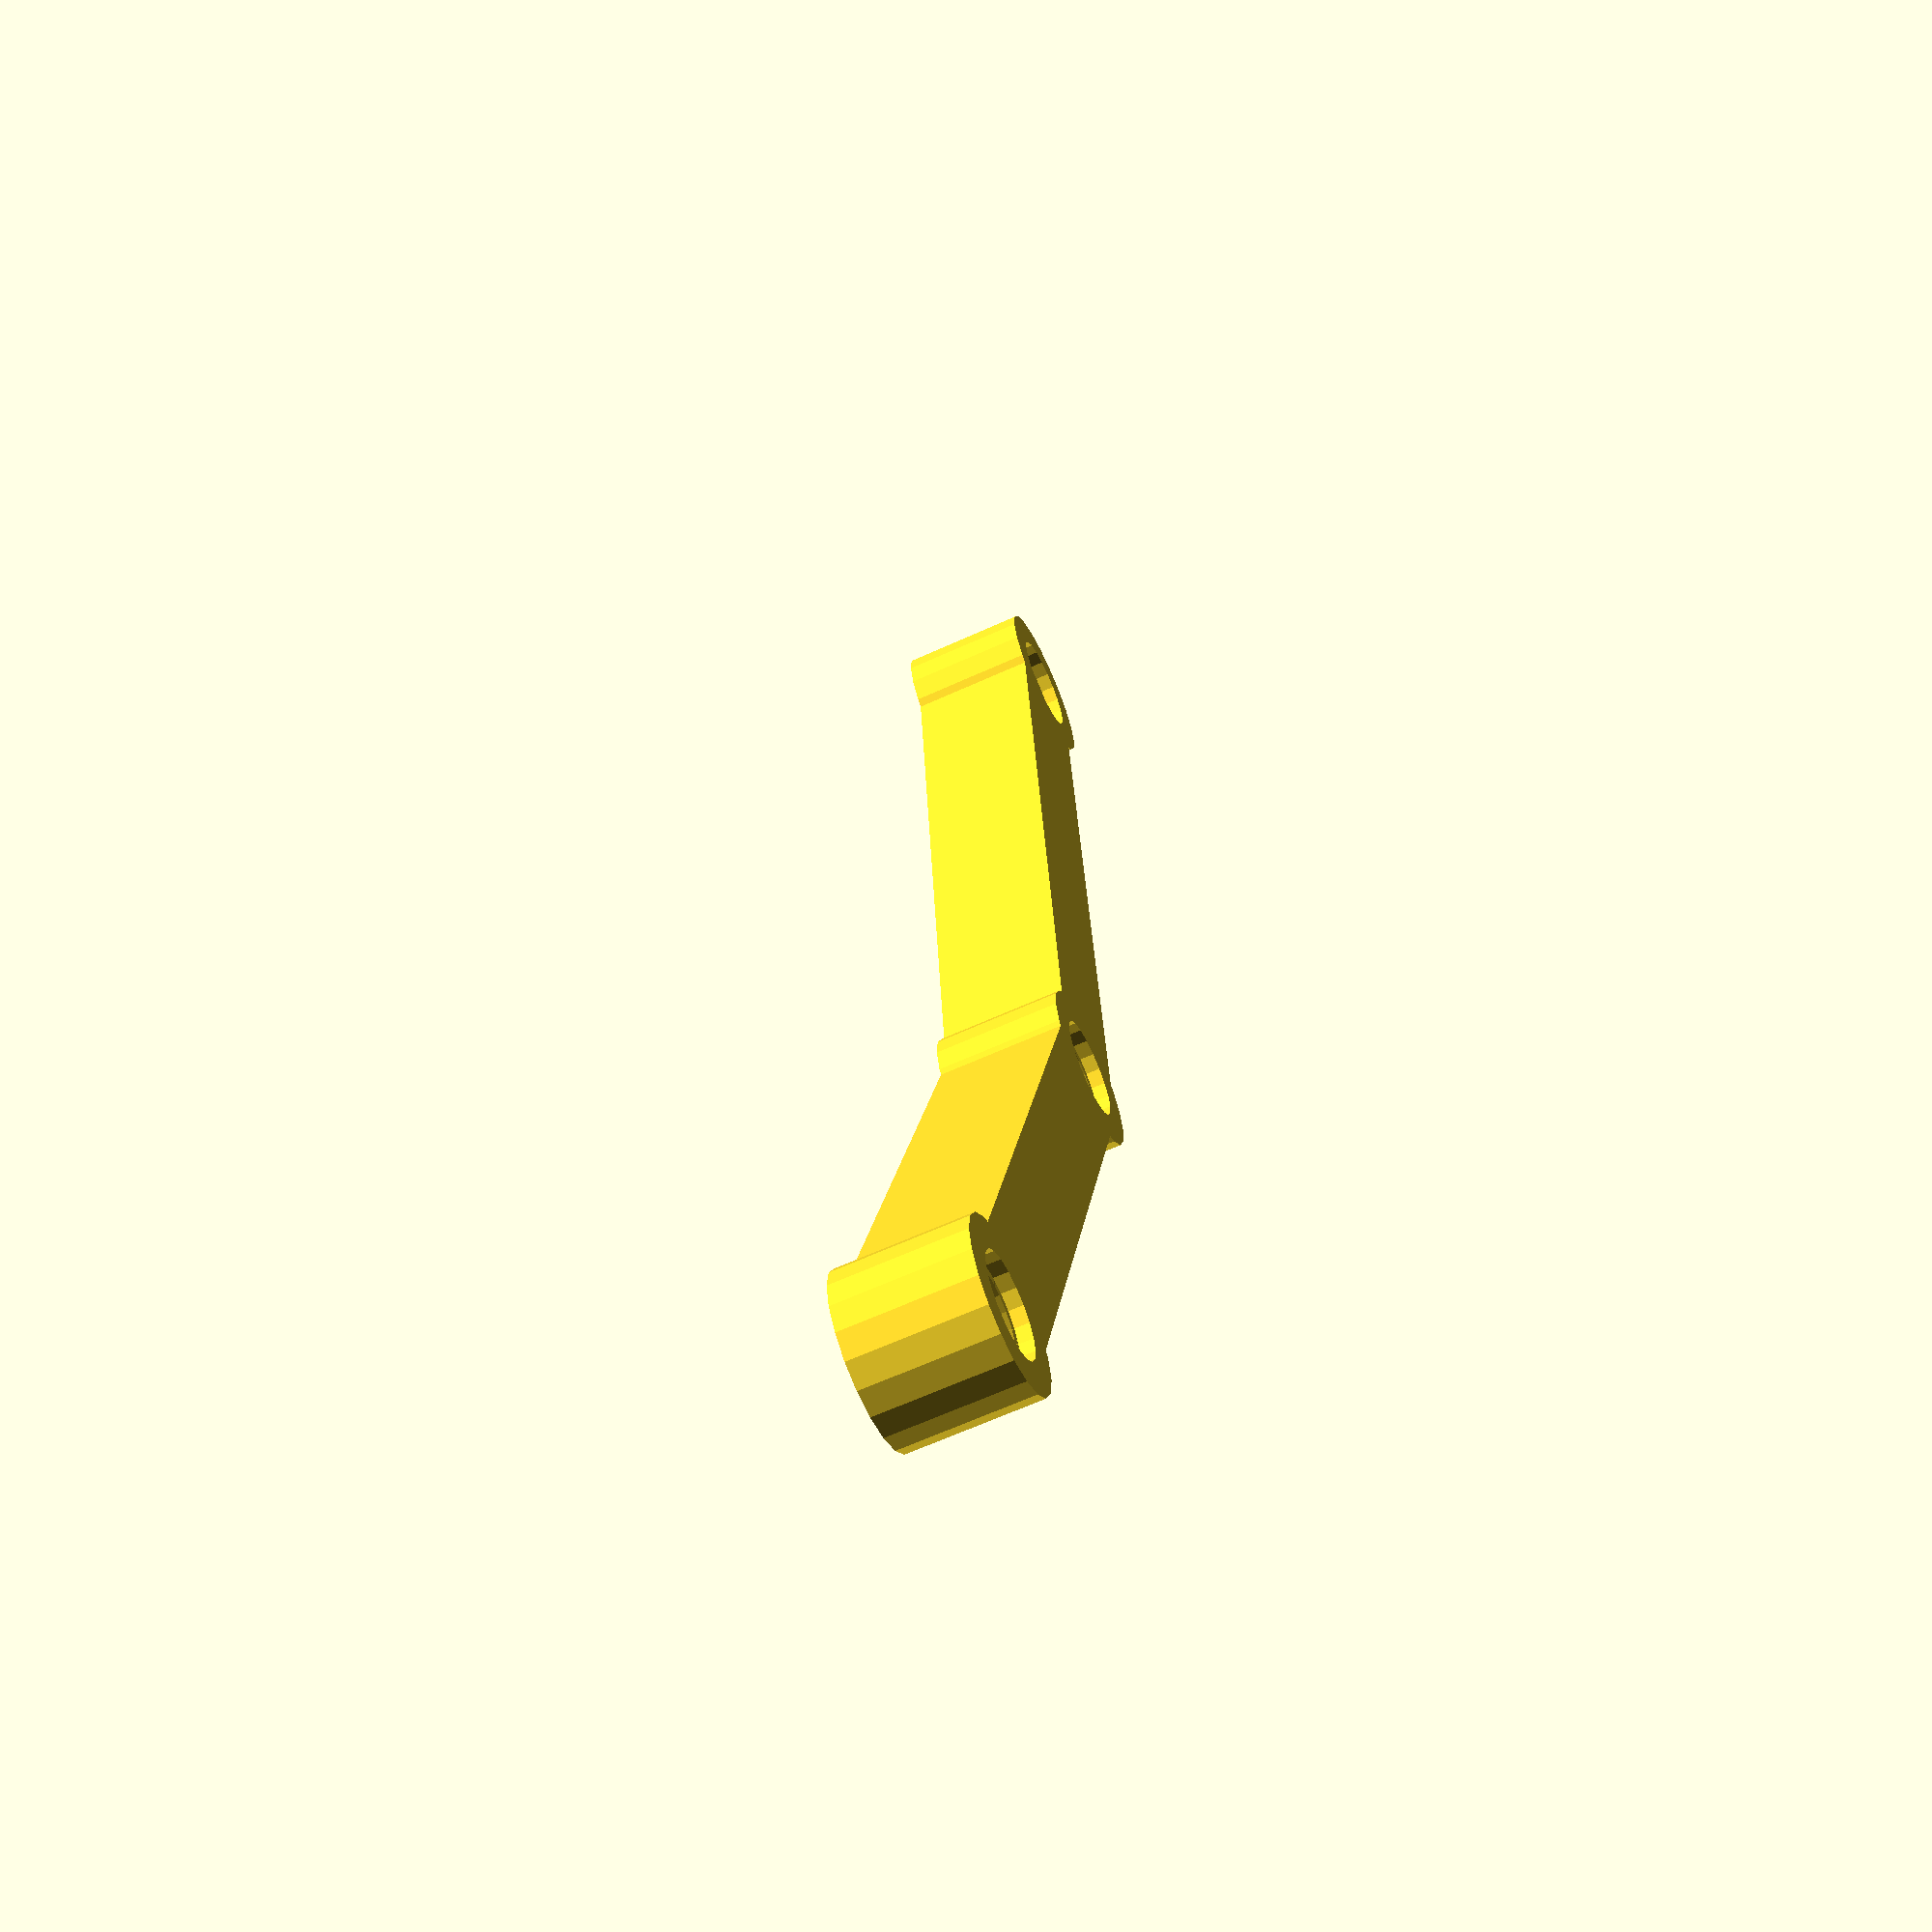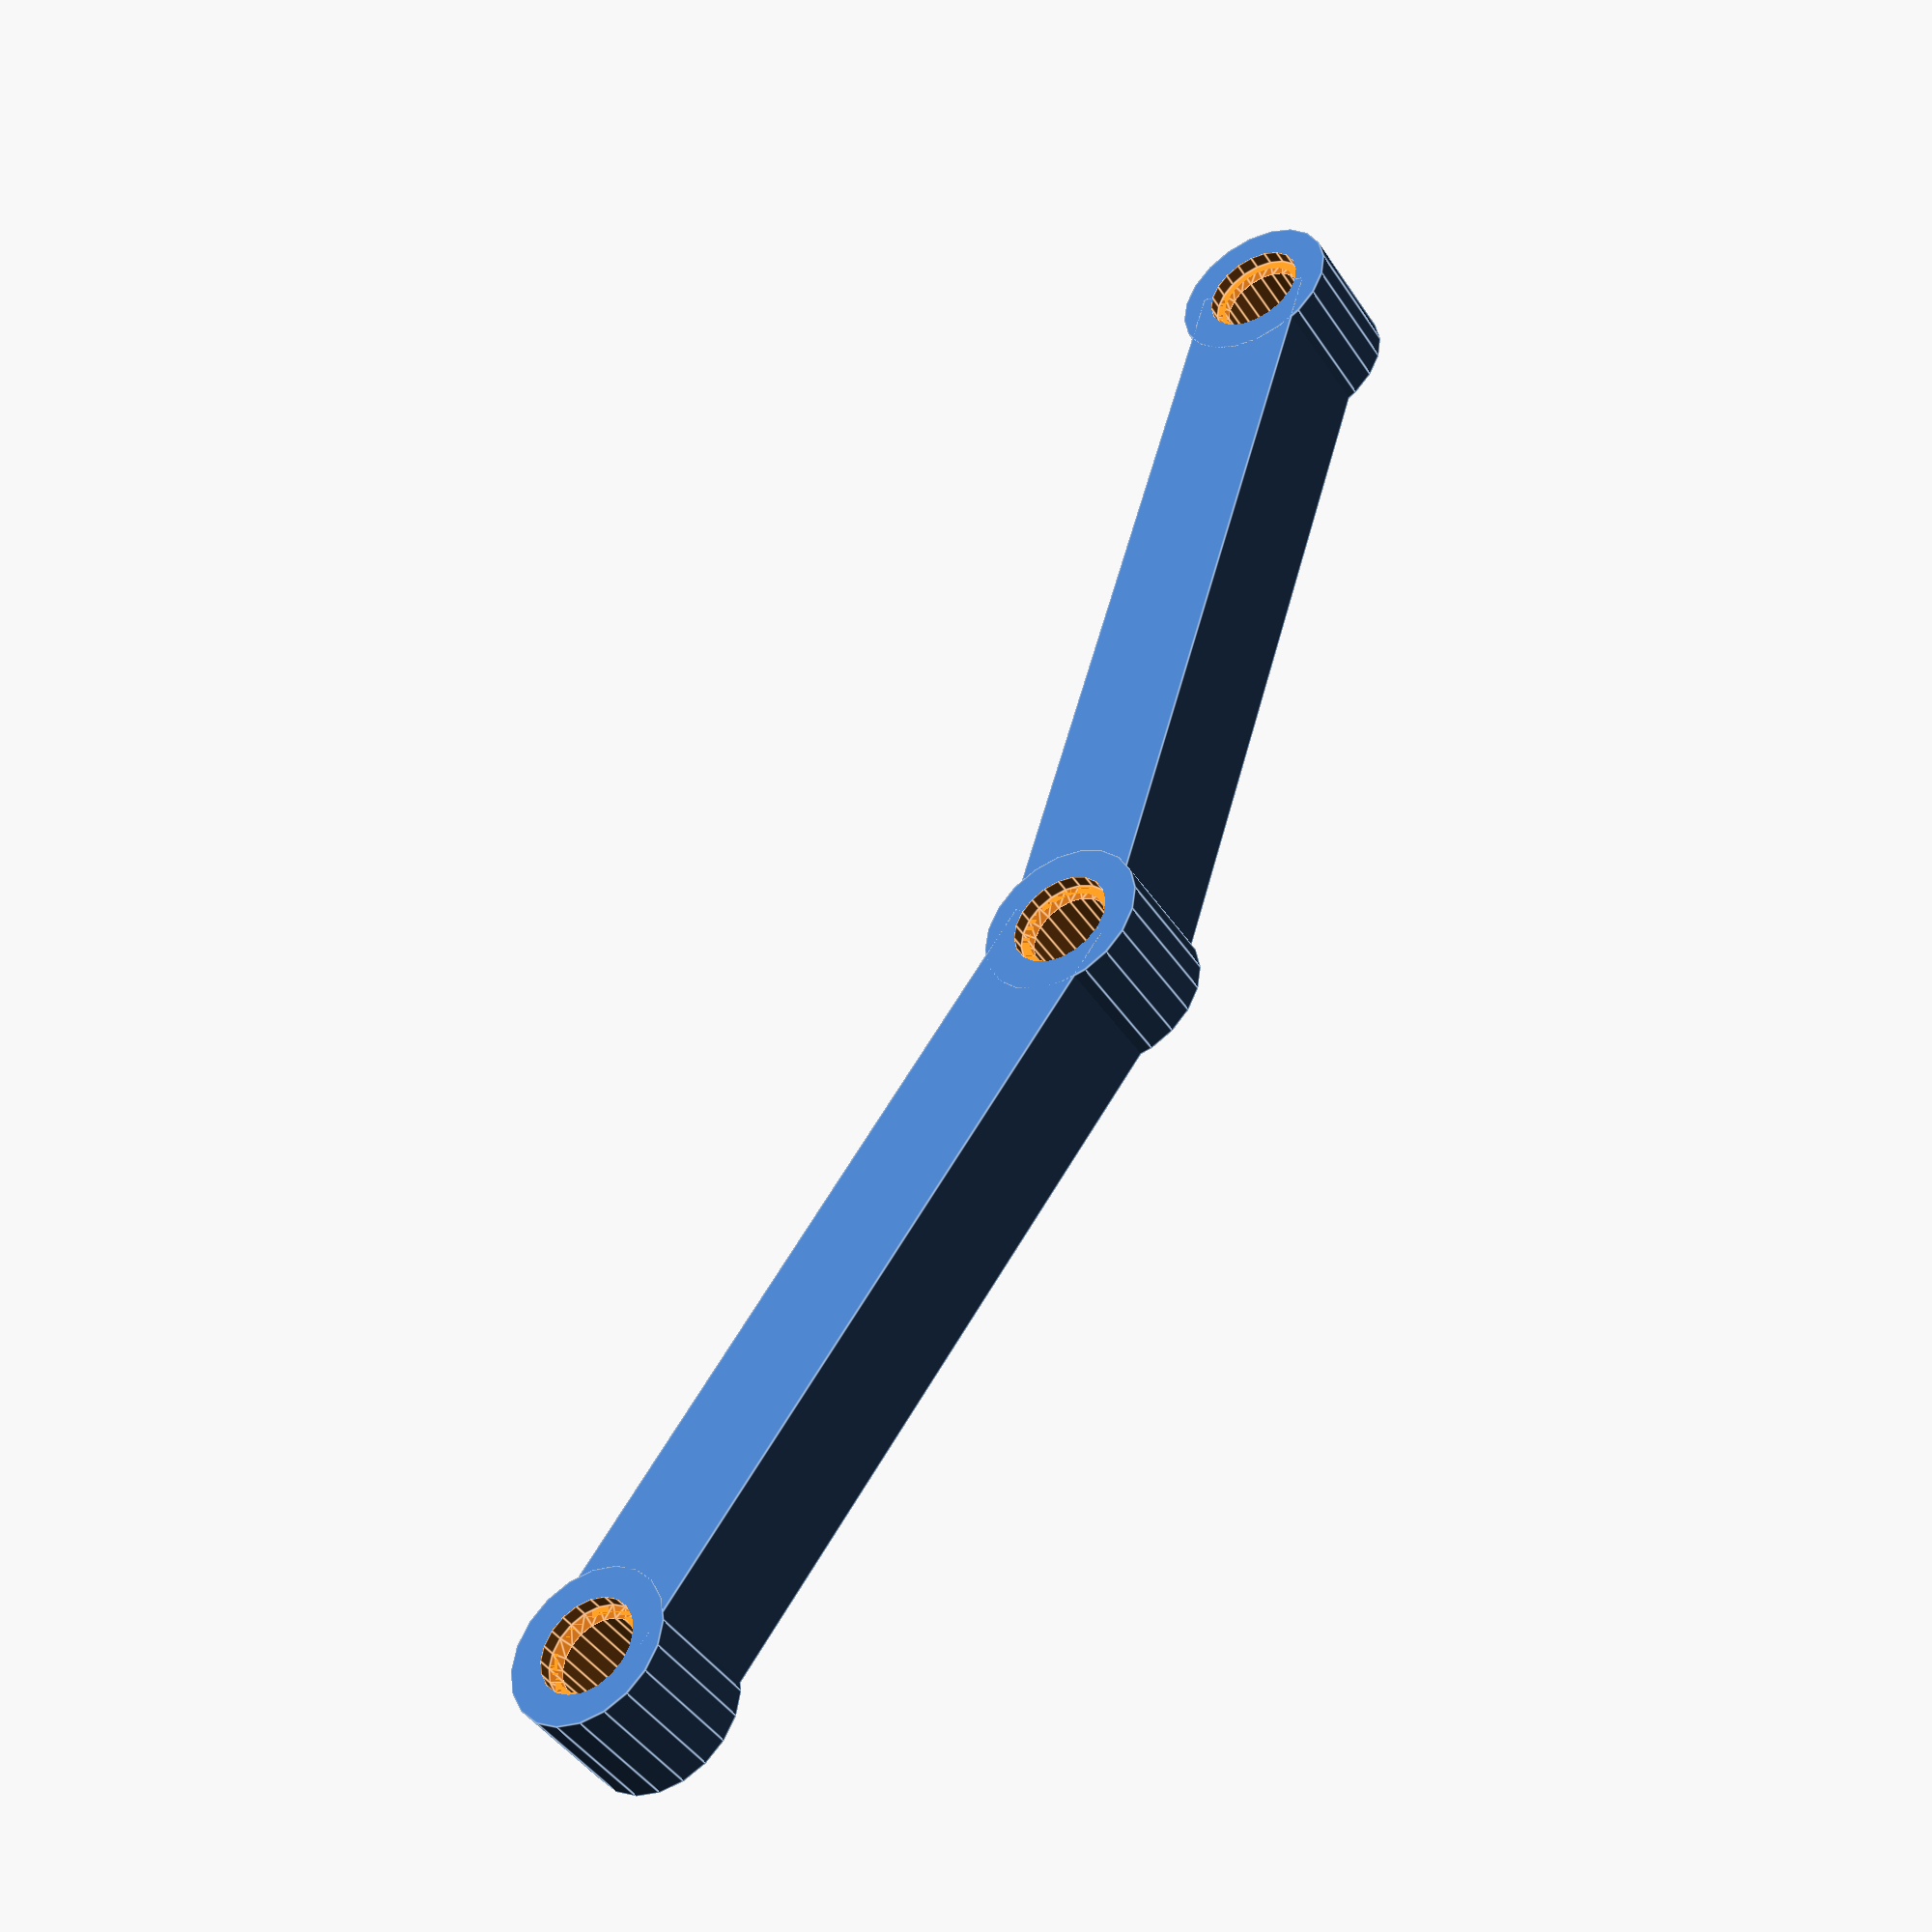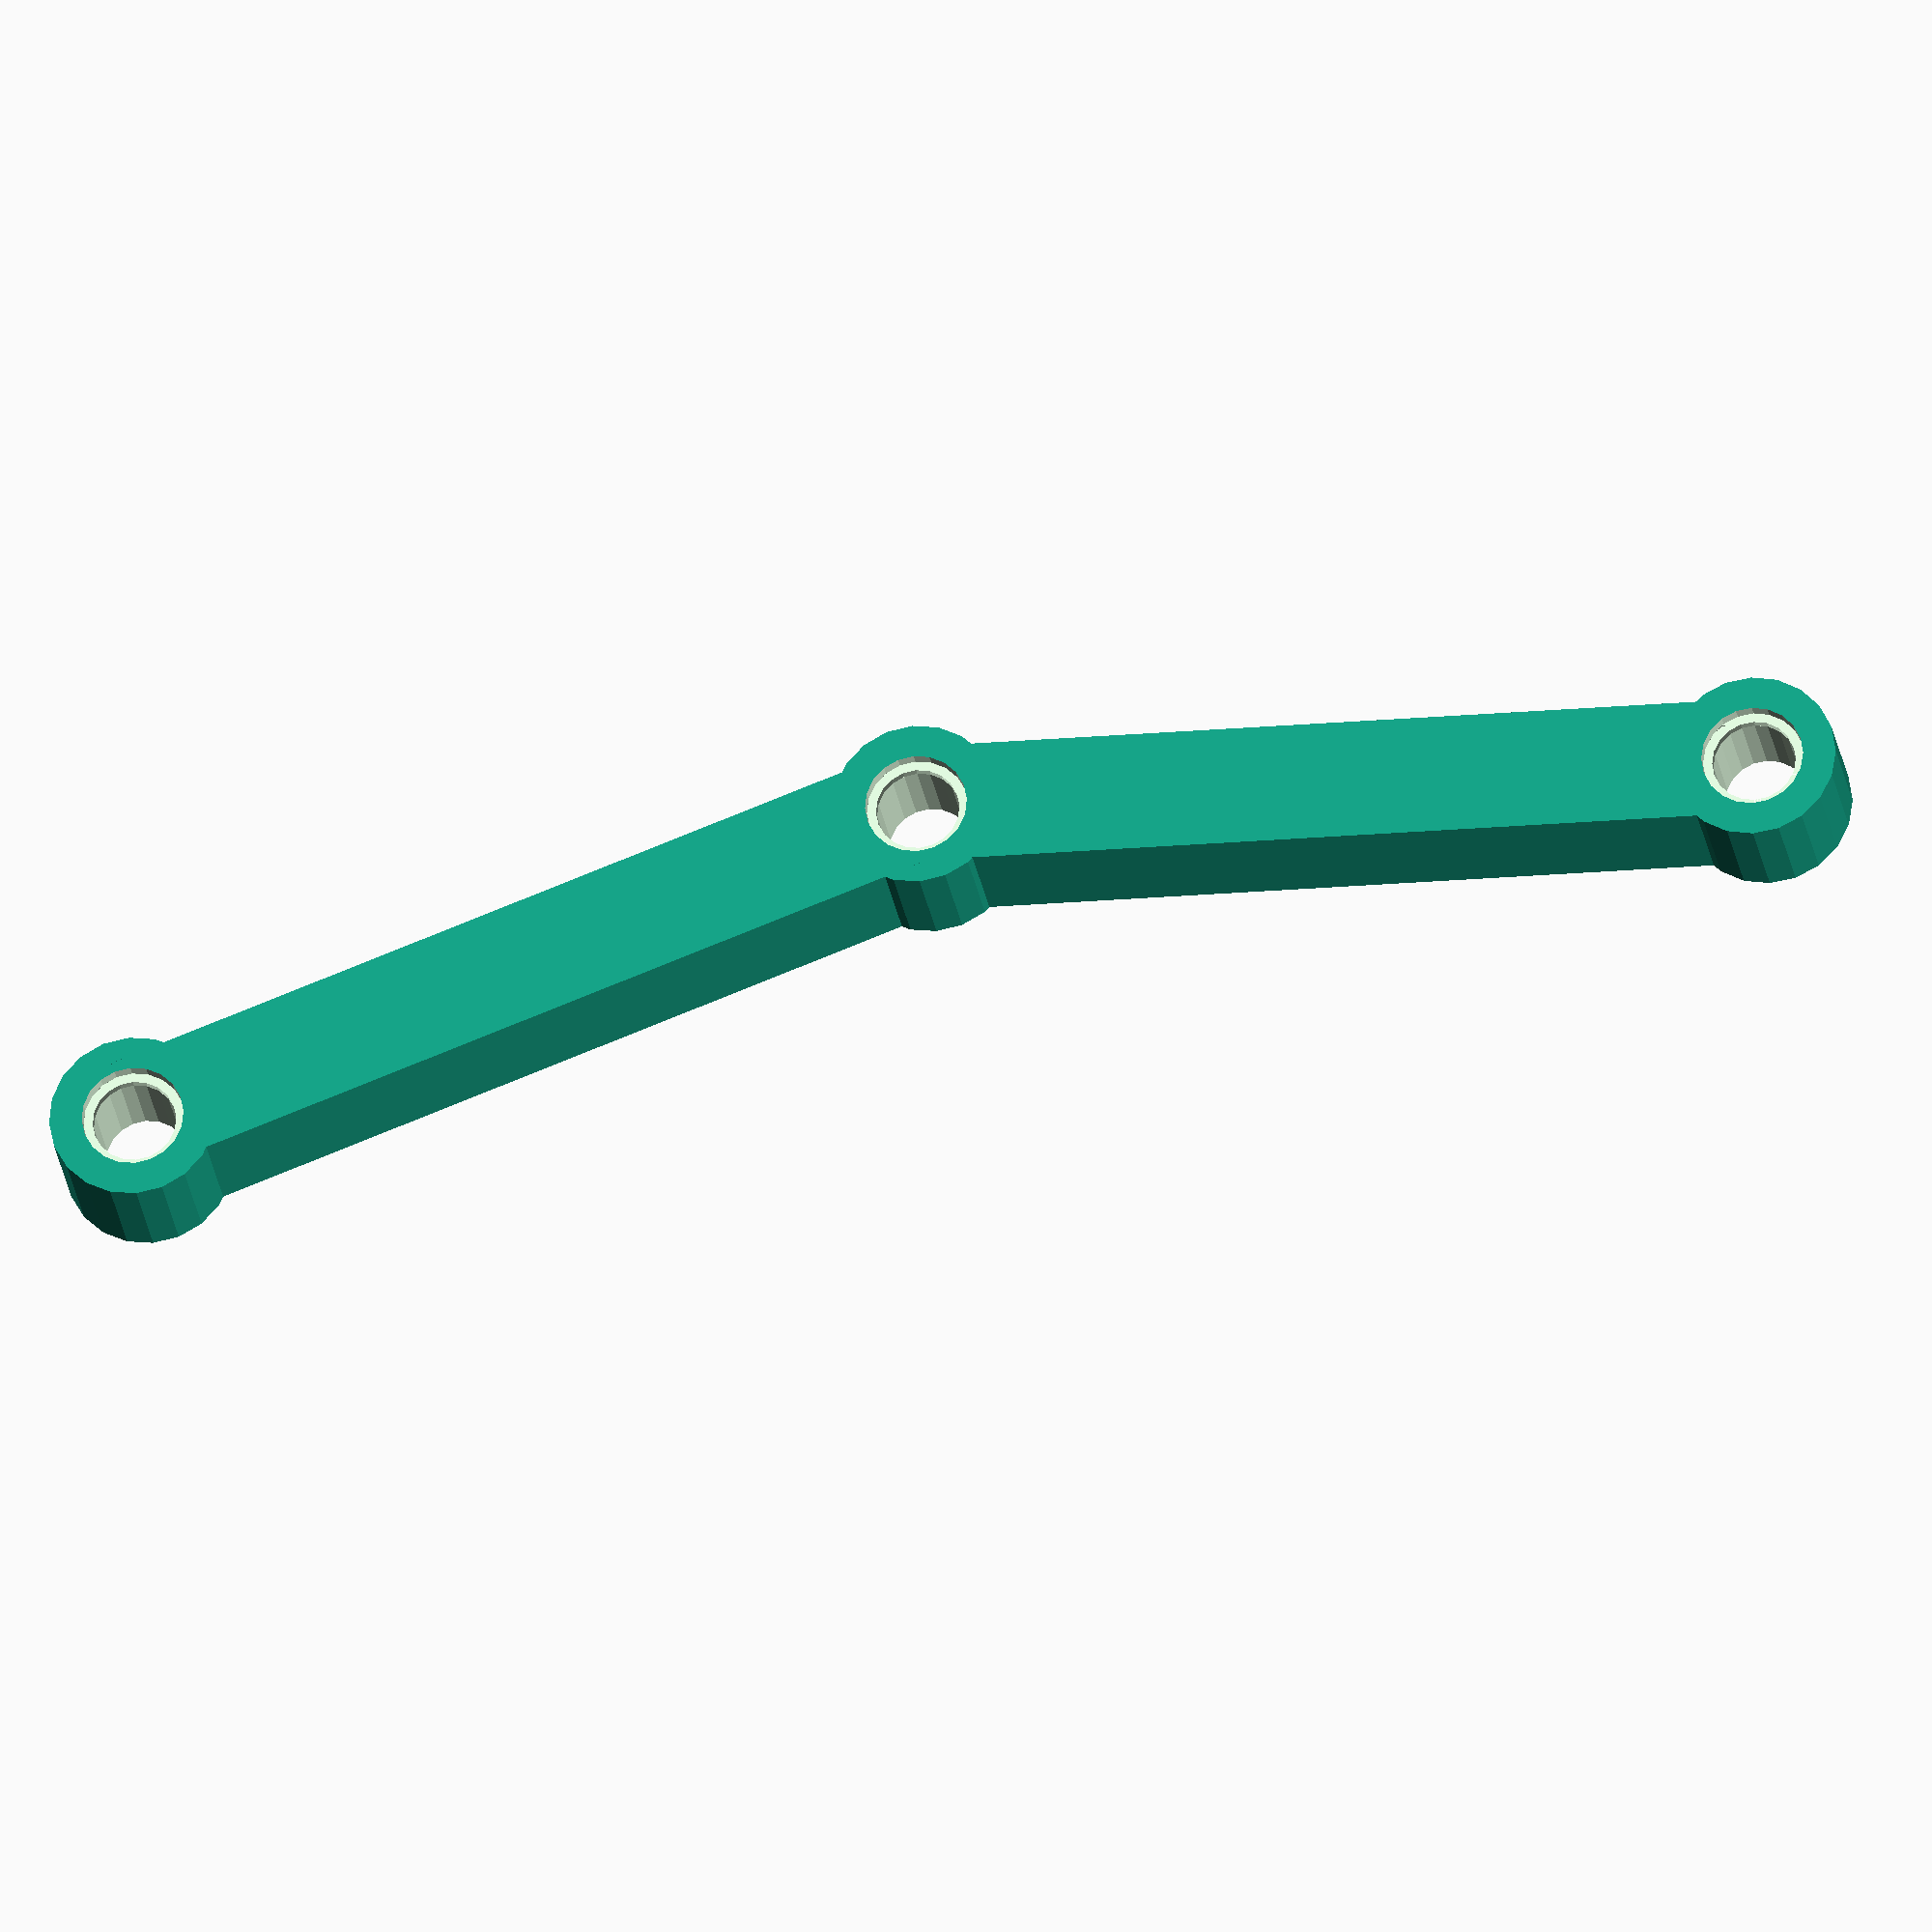
<openscad>
/*      
Customizable freeform-3-hole LEGO Technic Connector Bone
Jens Henrik Sandell
July 2016
Updated December 2016

Created by forking the thing:629875
        Customizable Curved LEGO Technic Beam
        Steve Medwin
        January 2015
*/
$fn=20*1.0;
// preview[view:north east, tilt:top]

// constants
width = 7.3*1.0; // beam width
height = 7.8*1.0; // beam height
hole = 5.0/2; // hole diameter
counter = 6.1/2; // countersink diameter
depth = 0.85*1.0; // countersink depth
pitch = 8.0*1.0; // distance between holes

// user parameters
// distance between first and mid hole =
Distance1 = 50; // [20:100]
// distance between mid and last hole =
Distance2 = 50; // [20:60]
// width of knuckle and ends =
Knuckle = 10; // [8:16]
// angle between first and second bone =
AngleBones = 20.0; // [0.0:90]

// calculations
// create beam
difference()
{
	union(){
		cylinder(h=height, r=Knuckle/2);
		translate([0,-width/2,0]) cube([Distance1,width,height]);
		translate([Distance1,0,0]) cylinder(h=height,r=Knuckle/2);

		translate([Distance1,0,0]) rotate([0,0,AngleBones]) {
			translate([0,-width/2,0]) cube([Distance2,width,height]);
			translate([Distance2,0,0]) cylinder(h=height,r=Knuckle/2);
		}
	}
	for (i=[0:1]) {
		translate([i*Distance1,0,0]) {
			translate([0,0,-2])
			cylinder(h=height+4, r=hole);
                
			translate([0,0,-0.01])
			cylinder(h=depth+0.01, r=counter);      
                
			translate([0,0,height-depth])
			cylinder(h=depth+0.01, r=counter);
                
			translate([0,0,depth])
			cylinder(h=(counter - hole), r1=counter, r2=hole);           
		}    
	}
	translate([Distance1,0,0]) rotate([0,0,AngleBones]) translate([Distance2,0,0]) {
		translate([0,0,-2])
		cylinder(h=height+4, r=hole);
               
		translate([0,0,-0.01])
		cylinder(h=depth+0.01, r=counter);      
                
		translate([0,0,height-depth])
		cylinder(h=depth+0.01, r=counter);
                
		translate([0,0,depth])
		cylinder(h=(counter - hole), r1=counter, r2=hole);           
	}    
}


</openscad>
<views>
elev=244.3 azim=275.6 roll=65.3 proj=p view=solid
elev=223.0 azim=252.7 roll=329.2 proj=p view=edges
elev=202.4 azim=20.5 roll=352.6 proj=o view=solid
</views>
